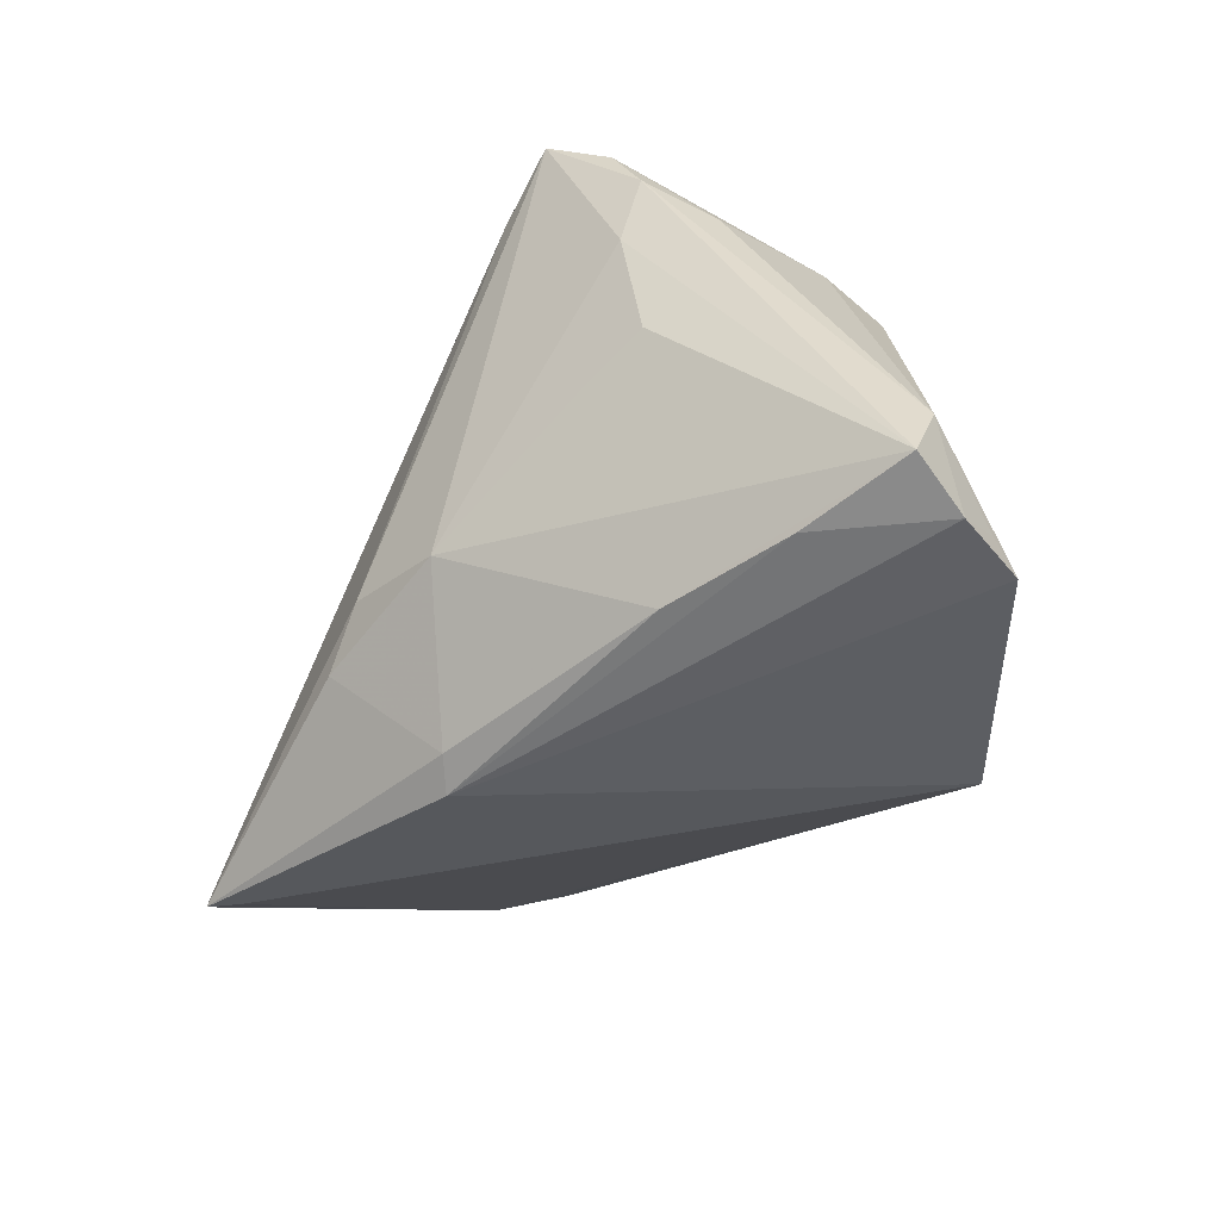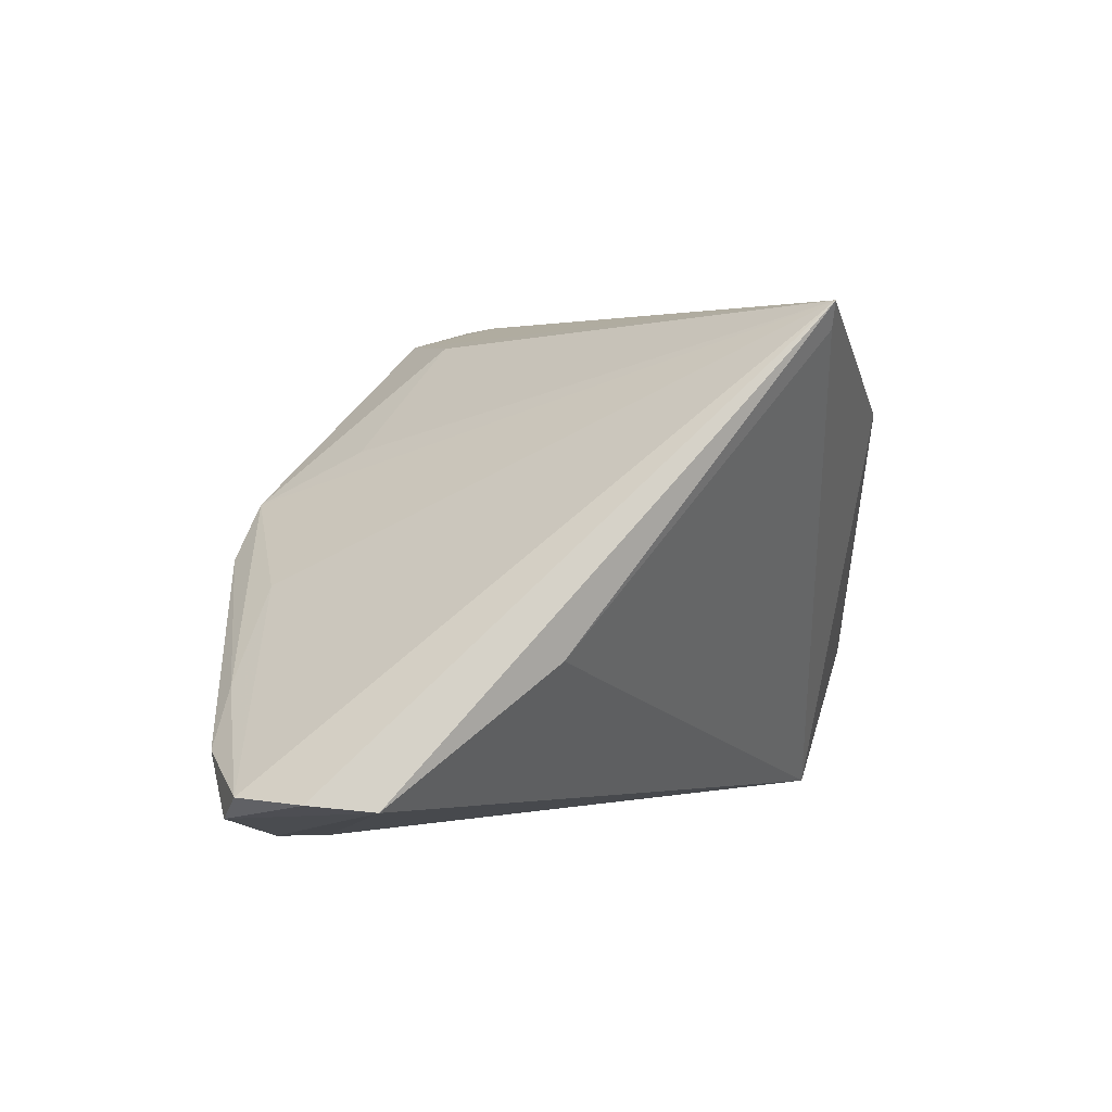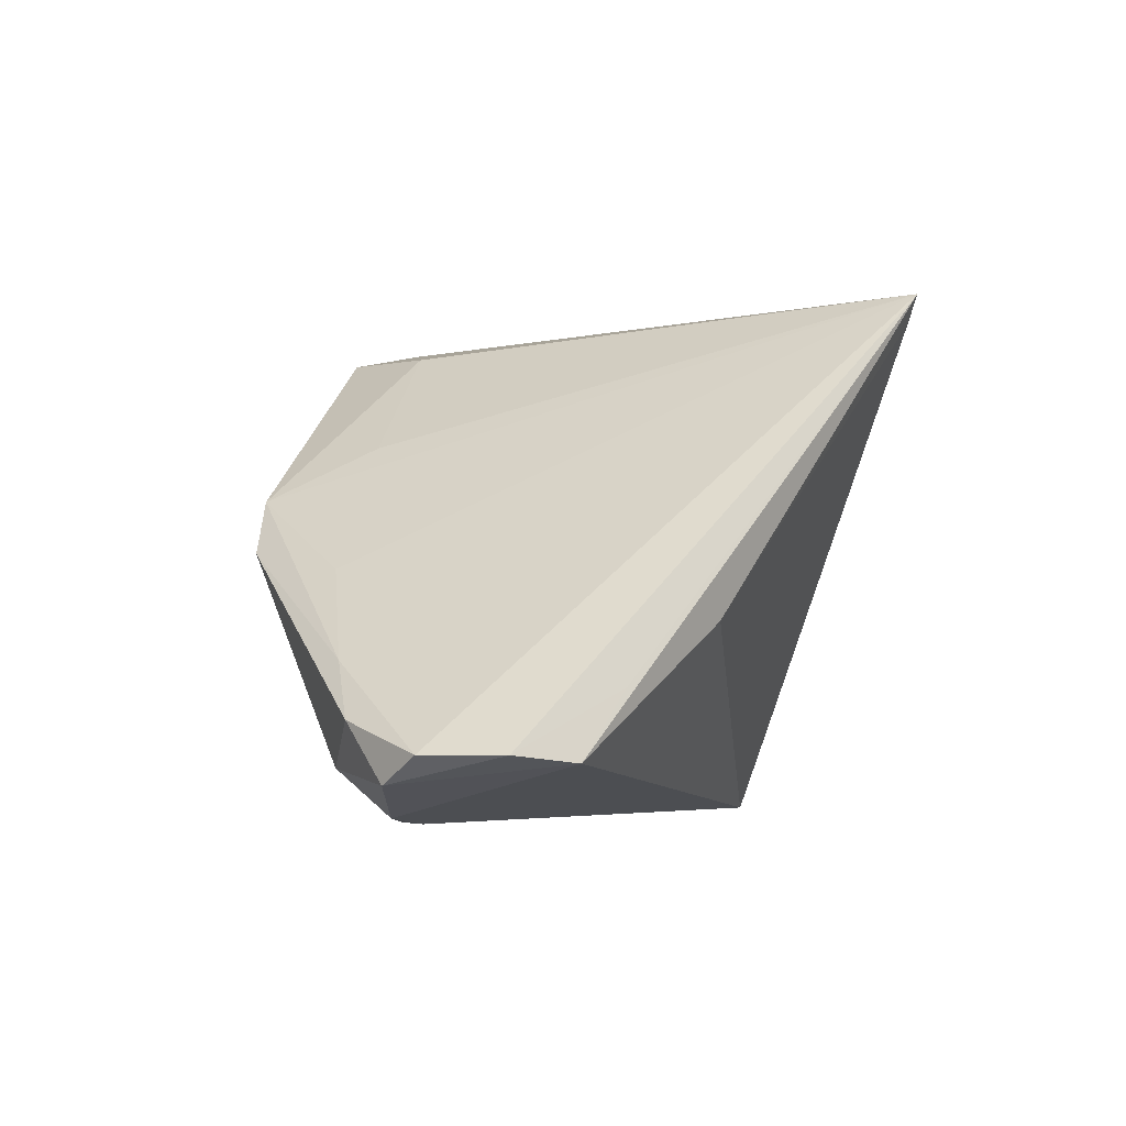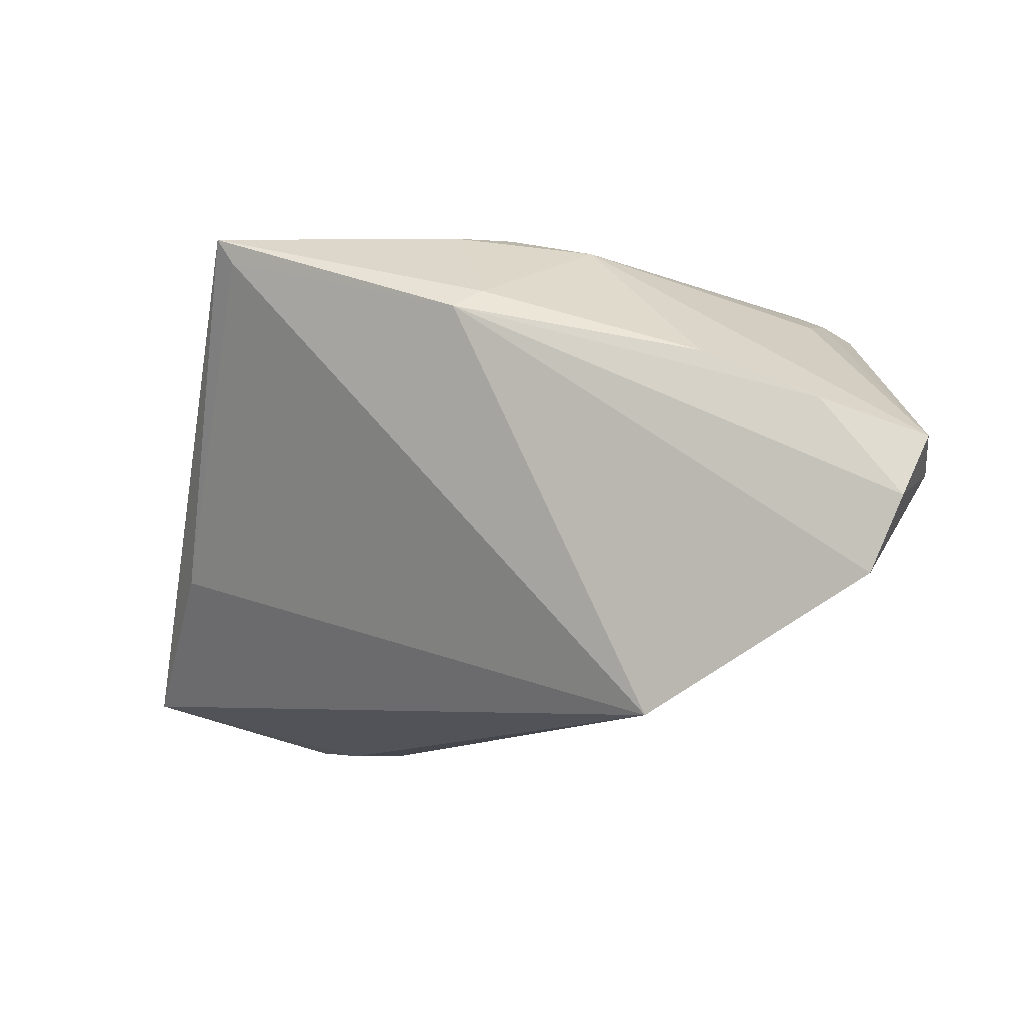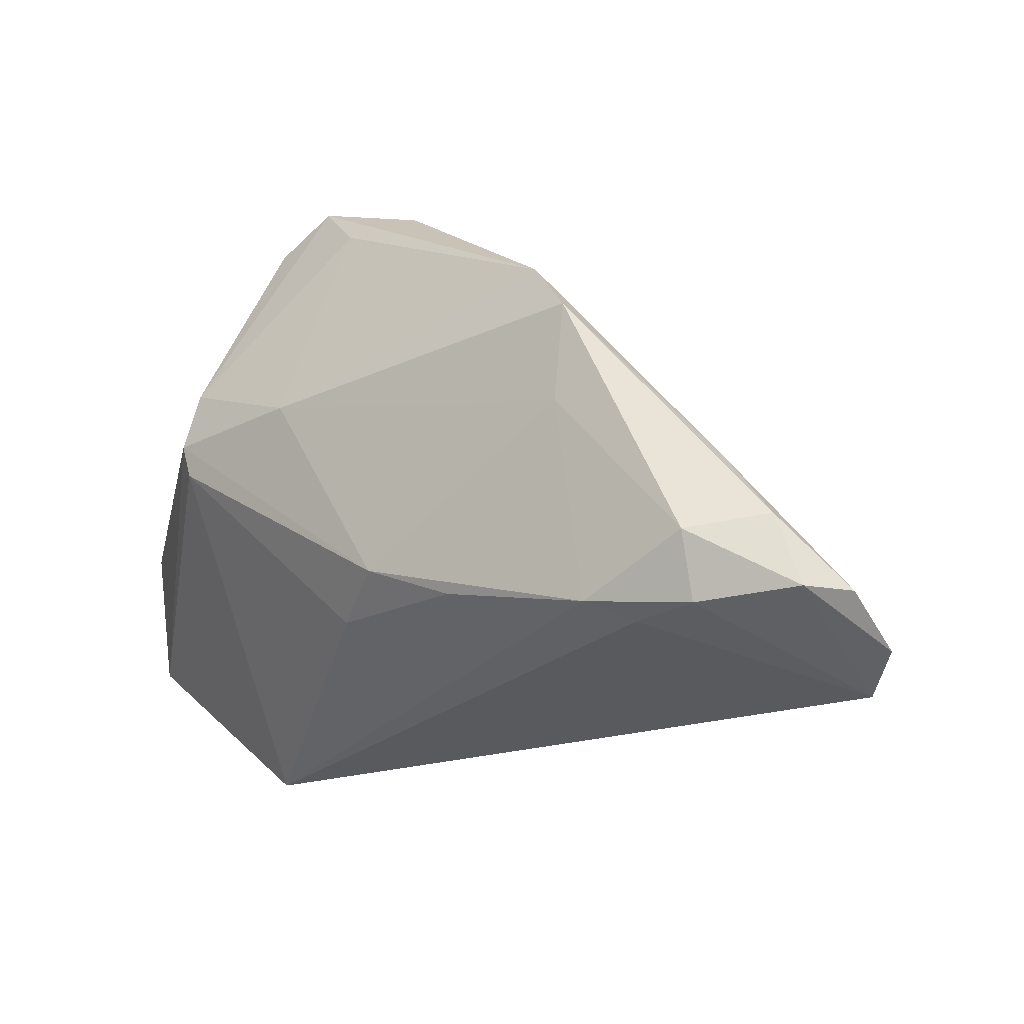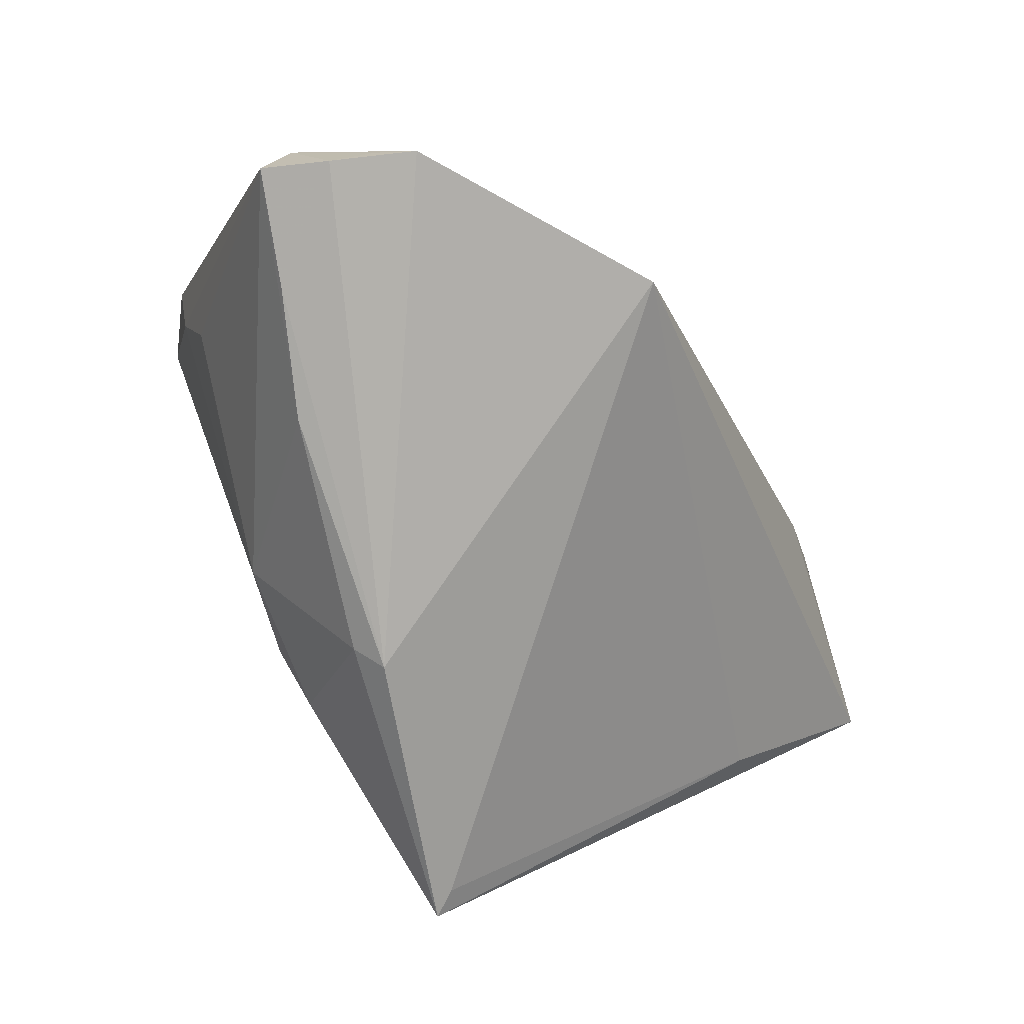
<metadata>
{"format":"obj","ext":"obj","renderer":"f3d","projection":"perspective","resolution":1024,"background":"white","views":[{"elev":-52.1,"azim":60.3,"up":"+Y"},{"elev":2.5,"azim":-86.5,"up":"+Z"},{"elev":-4.4,"azim":-107.6,"up":"+Z"},{"elev":-11.0,"azim":8.9,"up":"+Z"},{"elev":47.8,"azim":-158.7,"up":"+Y"},{"elev":-77.9,"azim":120.6,"up":"+Y"}]}
</metadata>
<code>
v 0.03924 0.001638 -0.005919
v -0.0008523 -0.03465 0.0155
v 0.04761 -0.0261 -0.002583
v -0.03858 -0.003148 -0.008177
v 0.01233 -0.02188 0.02458
v -0.04443 0.008106 -0.01455
v 0.03618 -0.013 0.01749
v -0.008322 0.02995 -0.009385
v 0.04153 -0.03351 -0.01389
v 0.03437 0.01323 0.02633
v -0.02896 0.0259 -0.02649
v -0.04779 0.01997 -0.02054
v 0.02622 0.01206 -0.004934
v 0.03865 0.008662 0.02185
v -0.02596 0.03055 -0.02187
v -0.04318 0.02721 -0.02056
v 0.01068 0.01339 0.02333
v -0.02366 0.02153 -0.02725
v 0.03023 -0.01488 0.01939
v -0.02854 -0.02882 0.02606
v 0.04056 0.003102 0.02001
v 0.04502 -0.03465 -0.006227
v 0.03697 -0.03409 0.004245
v -0.0004746 0.03275 0.005586
v 0.00996 0.002734 -0.02407
v 0.007541 0.01094 -0.02266
v 0.04175 0.0005891 0.01279
v 0.04779 -0.03318 3.678e-05
v 0.03754 -0.00294 0.02039
v -0.002609 0.01423 -0.02509
v -0.01639 0.02865 -0.002498
v -0.02753 0.03066 -0.01181
v 0.02501 -0.03402 0.009738
v -0.03376 0.03135 -0.01742
v -0.04689 0.01317 -0.0213
v -0.002776 -0.02332 0.0267
v 0.03711 0.0005453 -0.00886
v -0.00573 0.03465 -0.0002916
v 0.04337 -0.03222 -0.01029
v -0.03869 0.0291 -0.02329
v 0.02171 0.01824 0.02399
v -0.01811 0.02222 -0.02725
v 0.0272 0.00947 0.02655
v 0.02845 0.01653 0.02011
v 0.002027 -0.03315 0.01743
v -0.02684 -0.02856 0.02334
v -0.002527 0.02126 0.01143
v 0.03998 0.003795 0.0004563
v 0.003013 -0.01964 0.02725
v 0.01824 -0.02794 -0.02725
f 17 47 20
f 7 5 28
f 49 5 10
f 35 4 20
f 50 4 35
f 20 4 46
f 46 4 50
f 46 2 20
f 50 2 46
f 9 2 50
f 28 5 33
f 15 34 38
f 20 49 43
f 43 49 10
f 10 5 29
f 29 7 28
f 36 49 20
f 5 49 36
f 6 20 12
f 12 35 6
f 6 35 20
f 50 35 18
f 3 9 1
f 37 9 50
f 1 9 37
f 37 26 1
f 28 33 23
f 23 33 2
f 40 34 15
f 40 35 12
f 10 14 48
f 48 14 27
f 48 3 1
f 27 3 48
f 41 43 10
f 41 17 20
f 20 43 41
f 15 38 8
f 1 26 13
f 13 48 1
f 13 8 38
f 26 8 13
f 5 7 19
f 19 29 5
f 7 29 19
f 15 8 42
f 42 8 26
f 50 18 42
f 9 3 39
f 25 37 50
f 26 37 25
f 2 9 22
f 22 23 2
f 28 23 22
f 9 39 22
f 22 3 28
f 22 39 3
f 20 2 45
f 2 33 45
f 45 36 20
f 45 33 5
f 5 36 45
f 16 40 12
f 34 40 16
f 12 20 16
f 20 31 16
f 47 17 24
f 20 47 24
f 24 31 20
f 17 41 24
f 24 41 10
f 24 13 38
f 10 29 21
f 21 14 10
f 21 29 28
f 27 14 21
f 28 3 21
f 21 3 27
f 11 40 15
f 15 42 11
f 11 42 18
f 11 18 35
f 35 40 11
f 30 42 26
f 26 25 30
f 50 42 30
f 30 25 50
f 32 16 31
f 31 24 32
f 34 16 32
f 32 38 34
f 32 24 38
f 48 13 44
f 13 24 44
f 10 48 44
f 44 24 10

</code>
